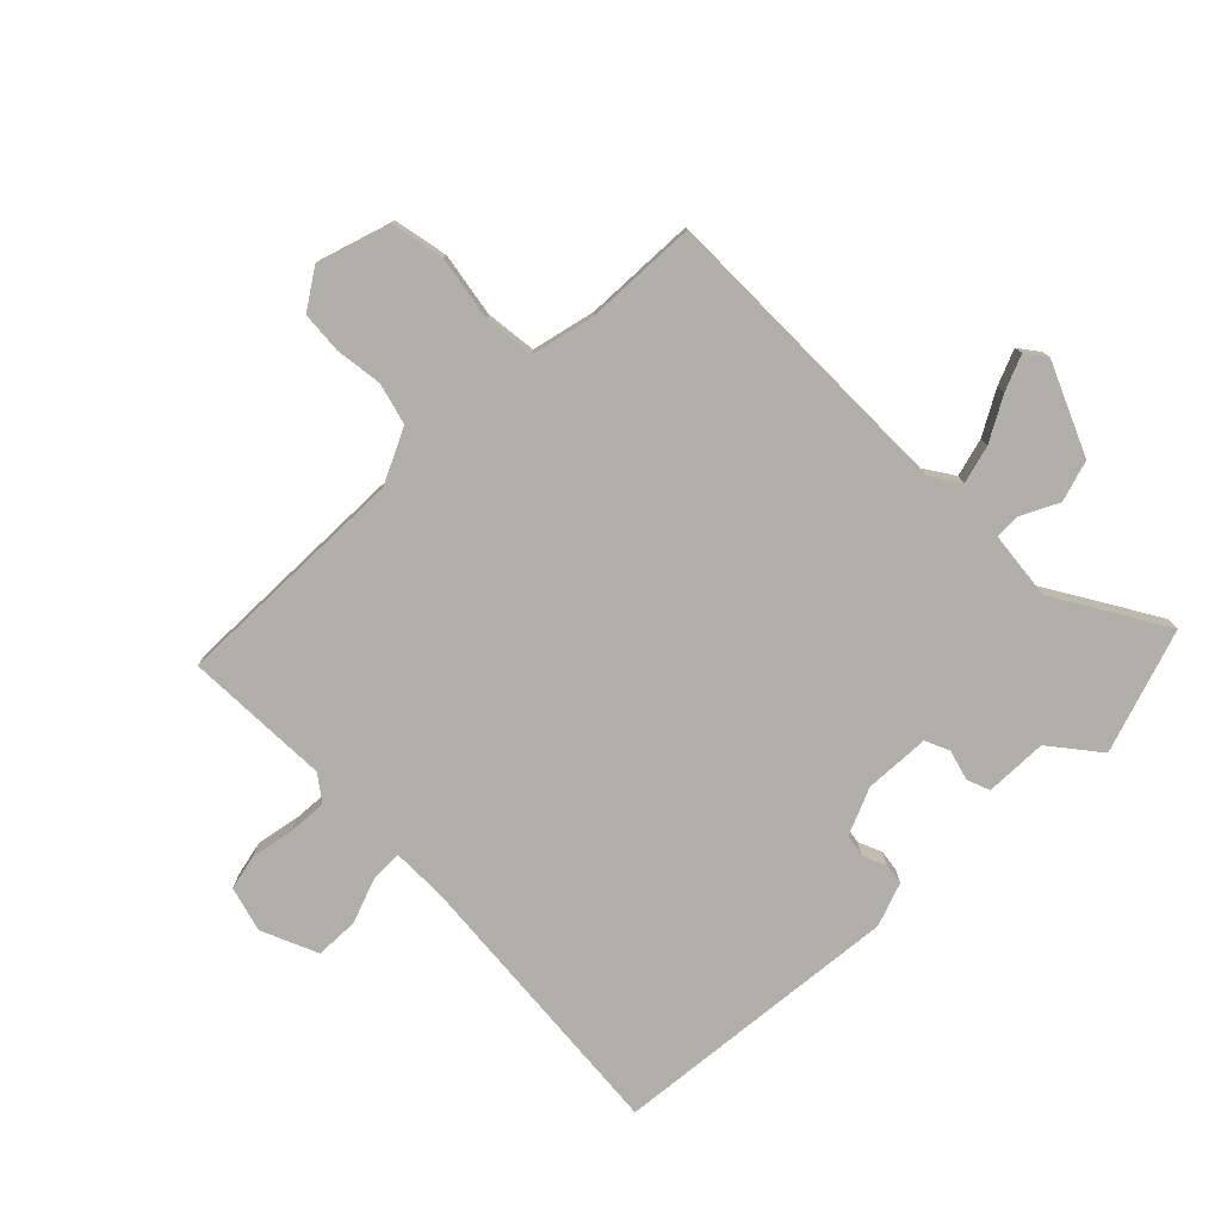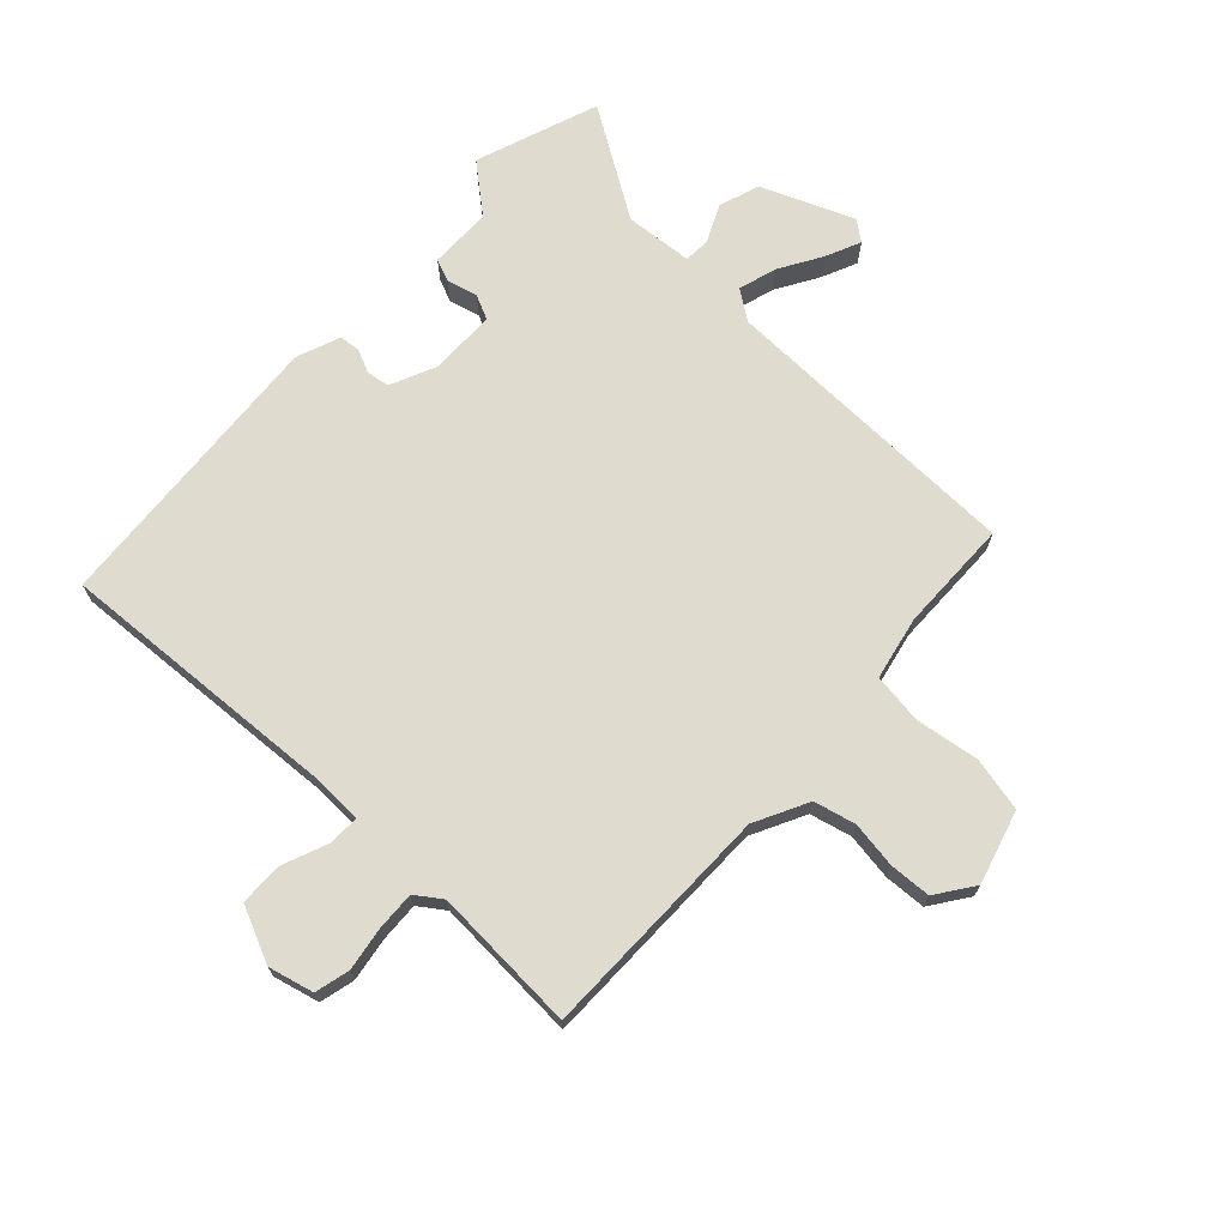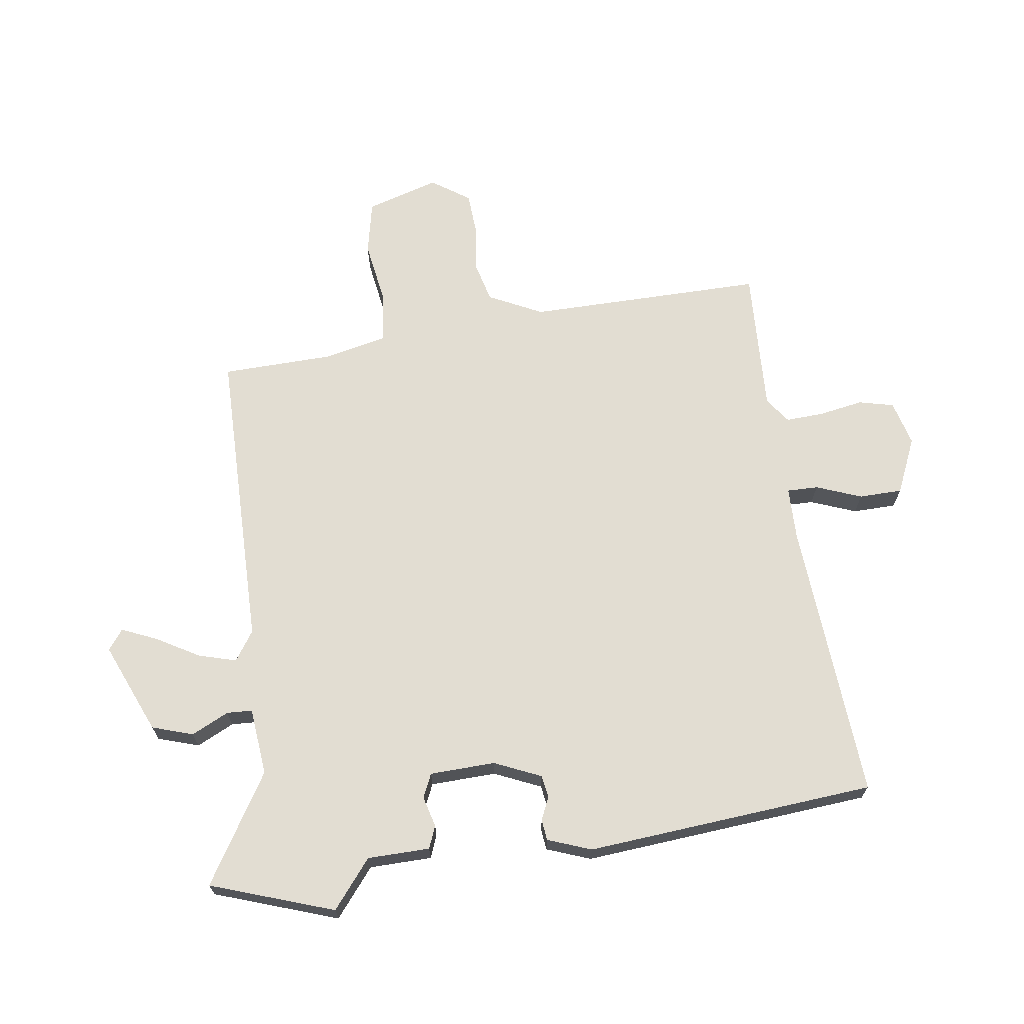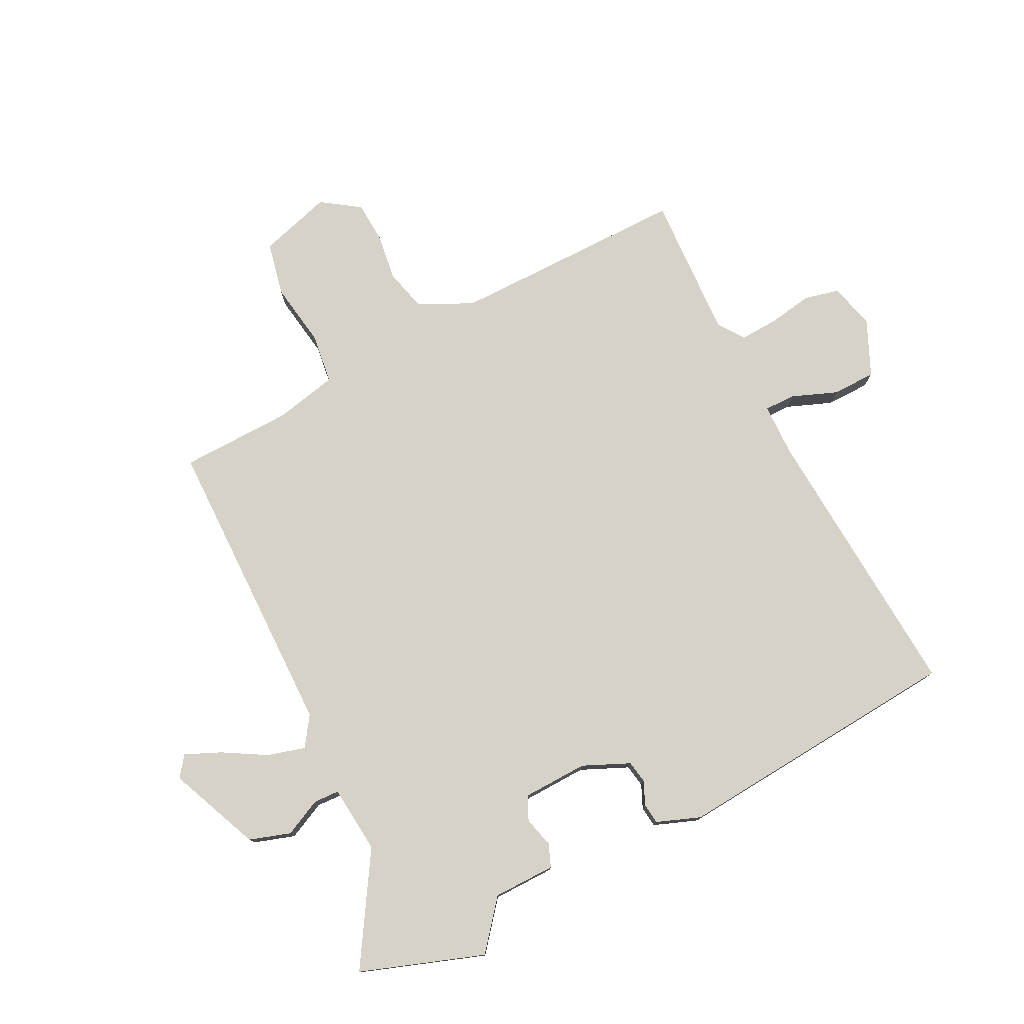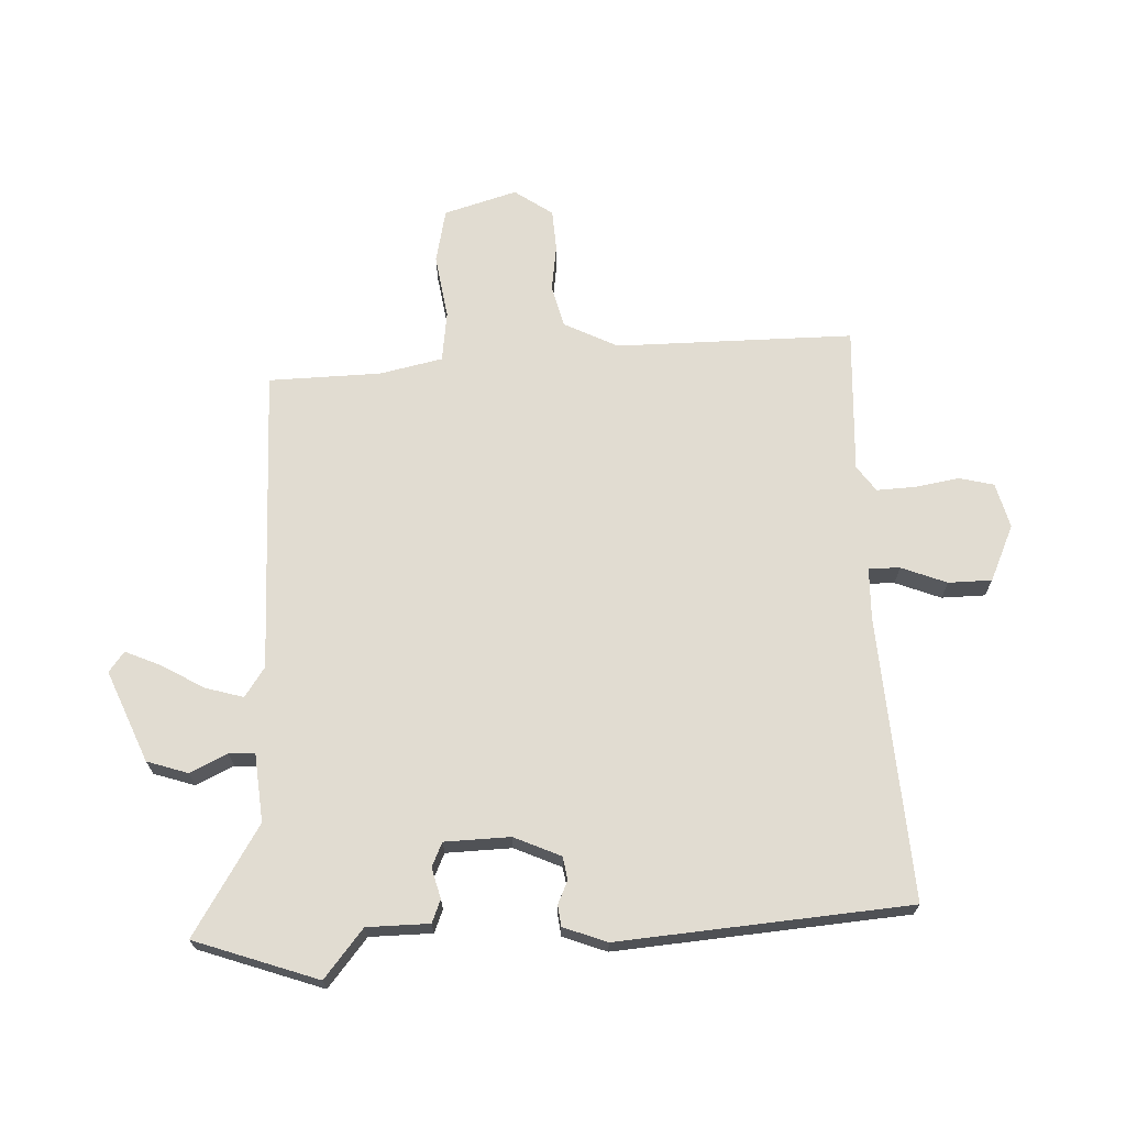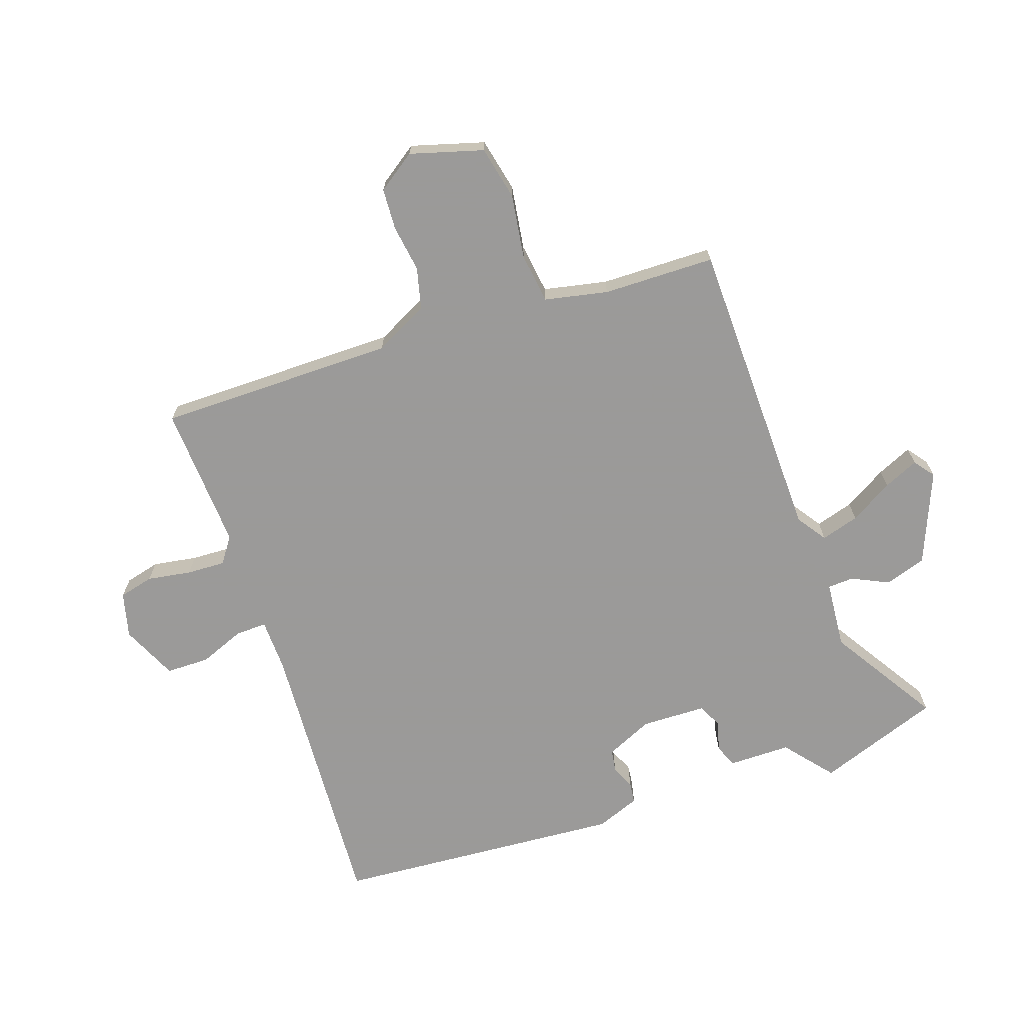
<metadata>
{"format":"obj","ext":"obj","renderer":"f3d","projection":"perspective","resolution":1024,"background":"white","views":[{"elev":-78.0,"azim":-46.2,"up":"+Y"},{"elev":70.4,"azim":-136.6,"up":"+Y"},{"elev":68.2,"azim":81.6,"up":"+Y"},{"elev":77.4,"azim":63.0,"up":"+Y"},{"elev":69.0,"azim":87.4,"up":"+Y"},{"elev":-69.5,"azim":-70.8,"up":"+Y"}]}
</metadata>
<code>
v 0.466 0.07 0.596
v 0.537 0.07 0.395
v 0.459 0.07 0.331
v 0.458 0.07 0.229
v 0.421 0.07 0.214
v 0.371 0.07 0.227
v 0.332 0.07 0.209
v 0.329 0.07 0.102
v 0.363 0.07 0.026
v 0.4 0.07 0.02
v 0.438 0.07 0.037
v 0.472 0.07 0.033
v 0.499 0.07 -0.038
v 0.462 0.07 -0.513
v 0 0.07 -0.483
v -0.086 0.07 -0.485
v -0.085 0.07 -0.536
v -0.056 0.07 -0.61
v -0.057 0.07 -0.681
v -0.148 0.07 -0.722
v -0.222 0.07 -0.703
v -0.236 0.07 -0.646
v -0.224 0.07 -0.574
v -0.221 0.07 -0.511
v -0.263 0.07 -0.481
v -0.501 0.07 -0.493
v -0.5 0.07 -0.105
v -0.544 0.07 -0.017
v -0.612 0.07 0
v -0.688 0.07 -0.011
v -0.756 0.07 -0.007
v -0.799 0.07 0.055
v -0.764 0.07 0.174
v -0.676 0.07 0.193
v -0.571 0.07 0.177
v -0.489 0.07 0.188
v -0.467 0.07 0.291
v -0.463 0.07 0.474
v 0.037 0.07 0.481
v 0.085 0.07 0.514
v 0.067 0.07 0.576
v 0.026 0.07 0.646
v 0.001 0.07 0.703
v 0.034 0.07 0.728
v 0.183 0.07 0.666
v 0.205 0.07 0.599
v 0.176 0.07 0.538
v 0.178 0.07 0.496
v 0.289 0.07 0.486
v 0.466 0 0.596
v 0.537 0 0.395
v 0.459 0 0.331
v 0.458 0 0.229
v 0.421 0 0.214
v 0.371 0 0.227
v 0.332 0 0.209
v 0.329 0 0.102
v 0.363 0 0.026
v 0.4 0 0.02
v 0.438 0 0.037
v 0.472 0 0.033
v 0.499 0 -0.038
v 0.462 0 -0.513
v 0 0 -0.483
v -0.086 0 -0.485
v -0.085 0 -0.536
v -0.056 0 -0.61
v -0.057 0 -0.681
v -0.148 0 -0.722
v -0.222 0 -0.703
v -0.236 0 -0.646
v -0.224 0 -0.574
v -0.221 0 -0.511
v -0.263 0 -0.481
v -0.501 0 -0.493
v -0.5 0 -0.105
v -0.544 0 -0.017
v -0.612 0 0
v -0.688 0 -0.011
v -0.756 0 -0.007
v -0.799 0 0.055
v -0.764 0 0.174
v -0.676 0 0.193
v -0.571 0 0.177
v -0.489 0 0.188
v -0.467 0 0.291
v -0.463 0 0.474
v 0.037 0 0.481
v 0.085 0 0.514
v 0.067 0 0.576
v 0.026 0 0.646
v 0.001 0 0.703
v 0.034 0 0.728
v 0.183 0 0.666
v 0.205 0 0.599
v 0.176 0 0.538
v 0.178 0 0.496
v 0.289 0 0.486
f 45 46 47
f 44 45 47
f 43 44 47
f 42 43 47
f 41 42 47
f 40 41 47 48
f 39 40 48
f 37 38 39
f 39 48 49
f 37 39 49
f 36 37 49
f 33 34 35
f 32 33 35
f 31 32 35
f 30 31 35
f 29 30 35
f 28 29 35 36
f 27 28 36 49
f 27 49 1
f 26 27 1
f 25 26 1
f 21 22 23
f 20 21 23
f 19 20 23
f 18 19 23
f 17 18 23
f 16 17 23 24
f 13 14 15
f 12 13 15
f 11 12 15
f 10 11 15
f 9 10 15 16
f 16 24 25
f 9 16 25
f 8 9 25
f 3 4 5 6
f 3 6 7
f 1 2 3
f 1 3 7
f 25 1 7
f 7 8 25
f 96 95 94
f 96 94 93
f 96 93 92
f 96 92 91
f 96 91 90
f 97 96 90 89
f 97 89 88
f 88 87 86
f 98 97 88
f 98 88 86
f 98 86 85
f 84 83 82
f 84 82 81
f 84 81 80
f 84 80 79
f 84 79 78
f 85 84 78 77
f 98 85 77 76
f 50 98 76
f 50 76 75
f 50 75 74
f 72 71 70
f 72 70 69
f 72 69 68
f 72 68 67
f 72 67 66
f 73 72 66 65
f 64 63 62
f 64 62 61
f 64 61 60
f 64 60 59
f 65 64 59 58
f 74 73 65
f 74 65 58
f 74 58 57
f 55 54 53 52
f 56 55 52
f 52 51 50
f 56 52 50
f 56 50 74
f 74 57 56
f 1 50 51 2
f 2 51 52 3
f 3 52 53 4
f 4 53 54 5
f 5 54 55 6
f 6 55 56 7
f 7 56 57 8
f 8 57 58 9
f 9 58 59 10
f 10 59 60 11
f 11 60 61 12
f 12 61 62 13
f 13 62 63 14
f 14 63 64 15
f 15 64 65 16
f 16 65 66 17
f 17 66 67 18
f 18 67 68 19
f 19 68 69 20
f 20 69 70 21
f 21 70 71 22
f 22 71 72 23
f 23 72 73 24
f 24 73 74 25
f 25 74 75 26
f 26 75 76 27
f 27 76 77 28
f 28 77 78 29
f 29 78 79 30
f 30 79 80 31
f 31 80 81 32
f 32 81 82 33
f 33 82 83 34
f 34 83 84 35
f 35 84 85 36
f 36 85 86 37
f 37 86 87 38
f 38 87 88 39
f 39 88 89 40
f 40 89 90 41
f 41 90 91 42
f 42 91 92 43
f 43 92 93 44
f 44 93 94 45
f 45 94 95 46
f 46 95 96 47
f 47 96 97 48
f 48 97 98 49
f 49 98 50 1

</code>
